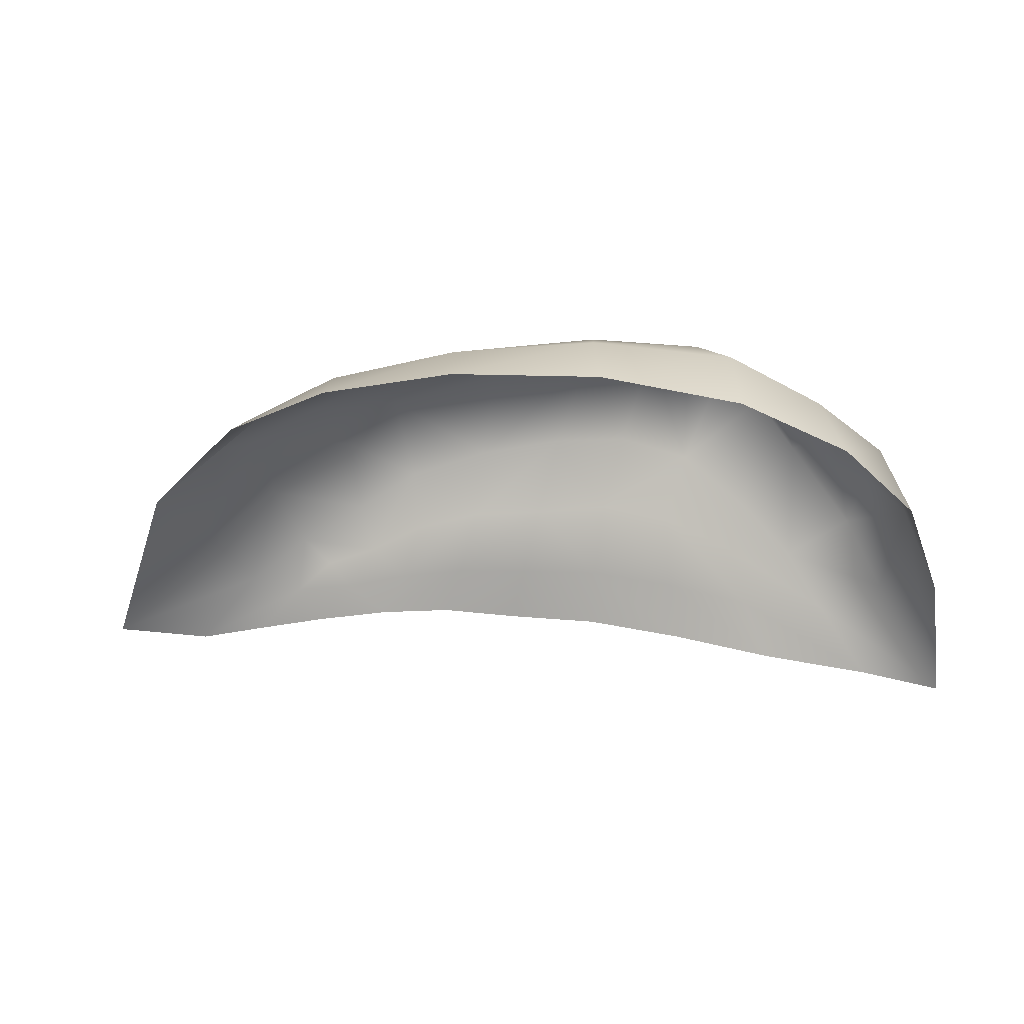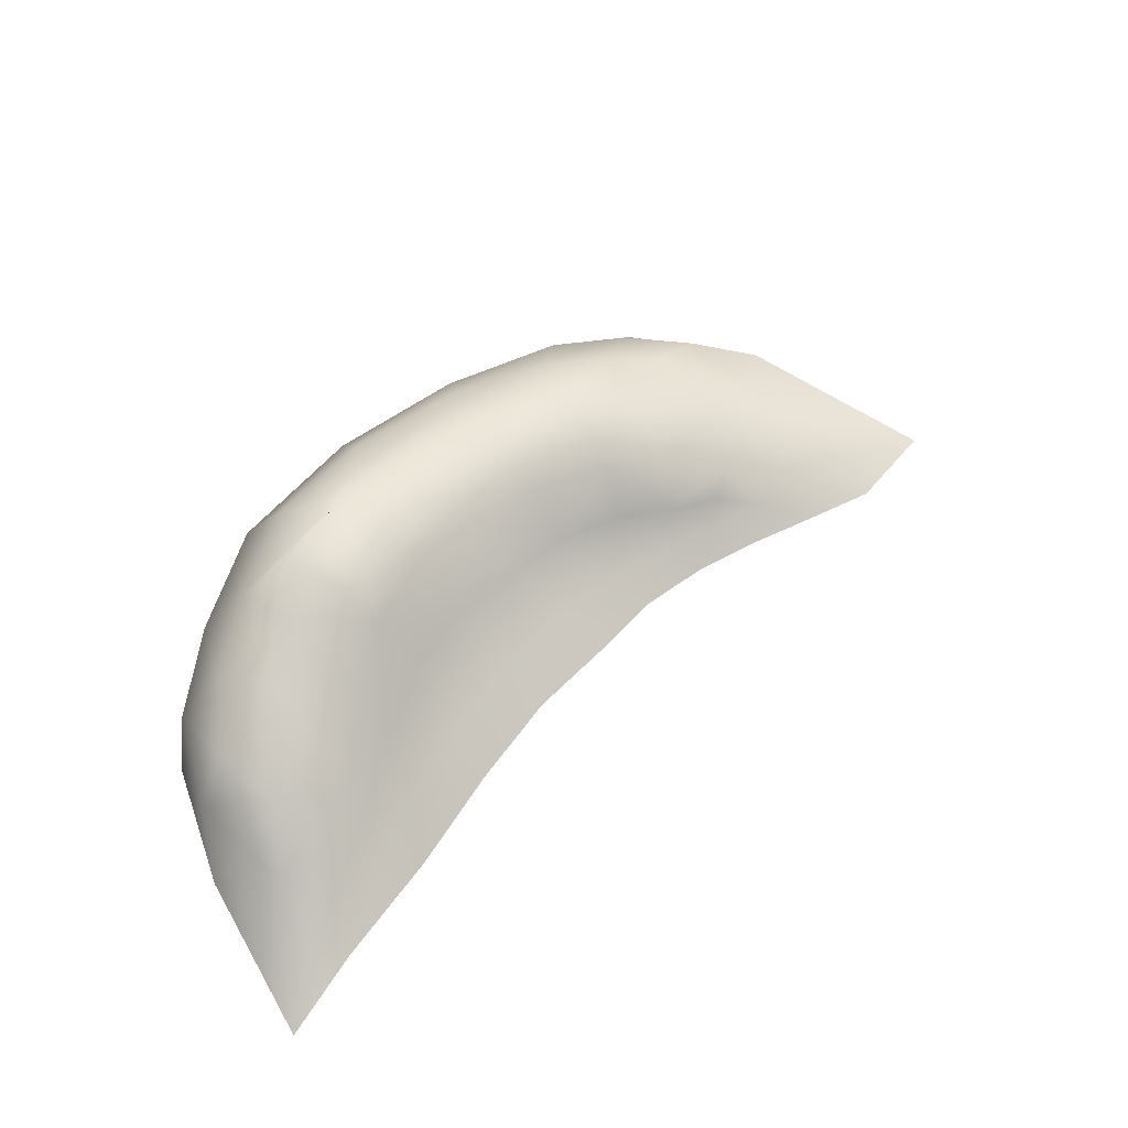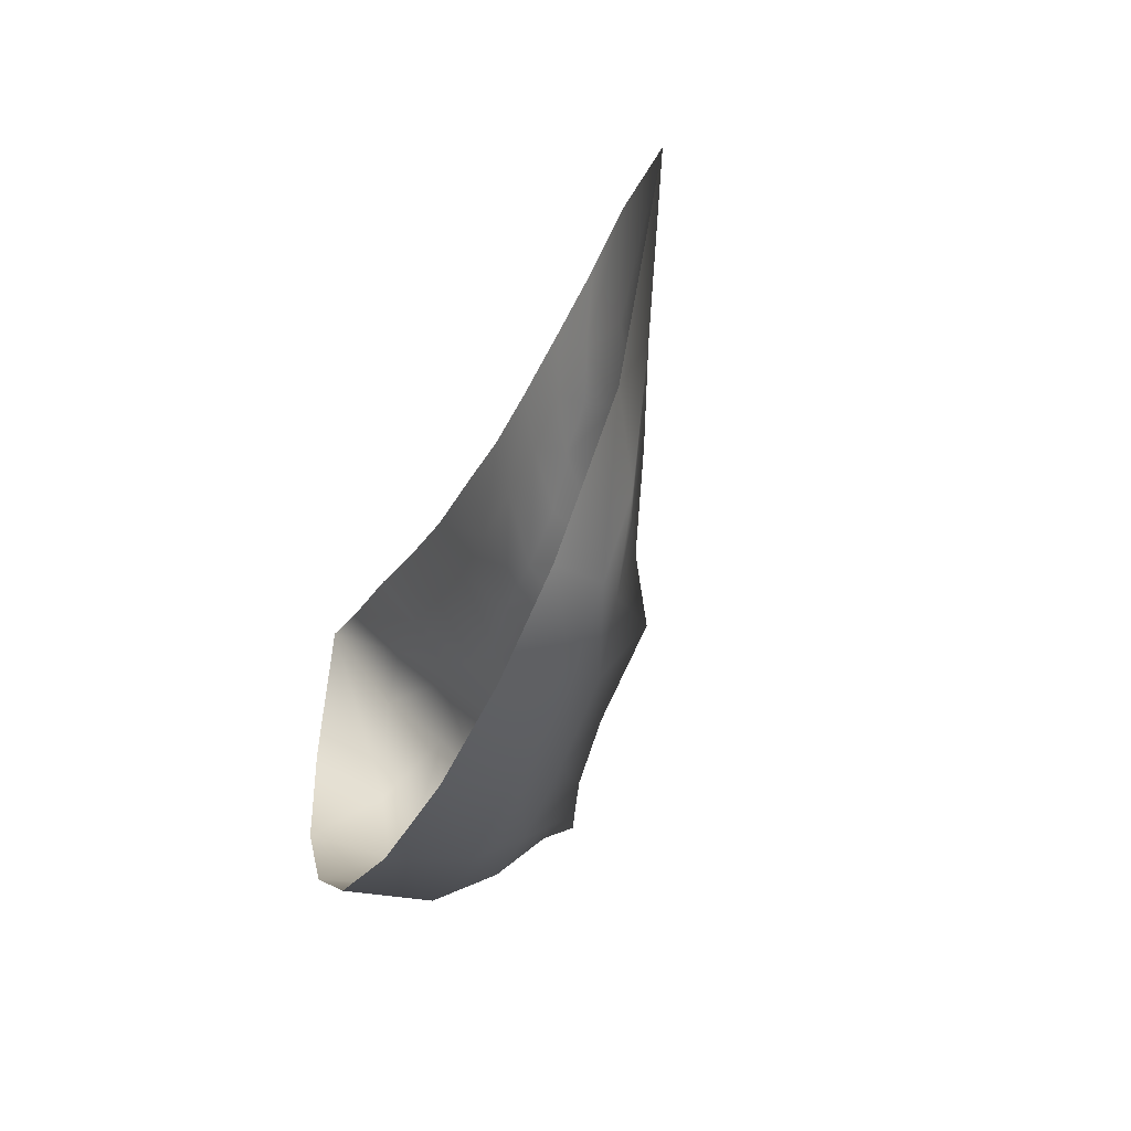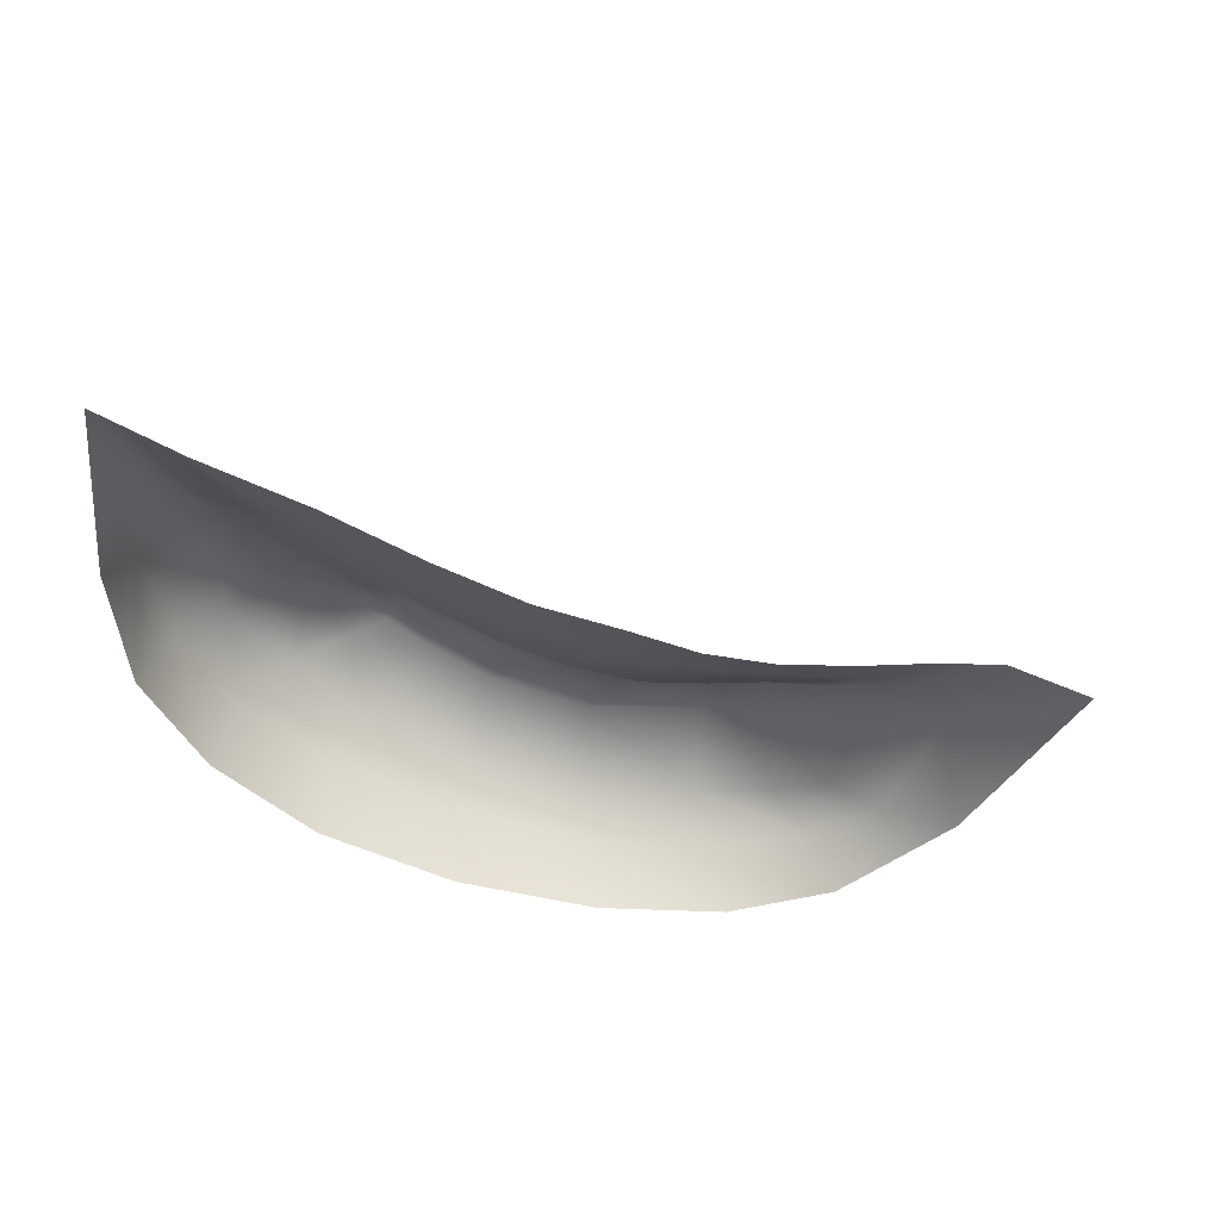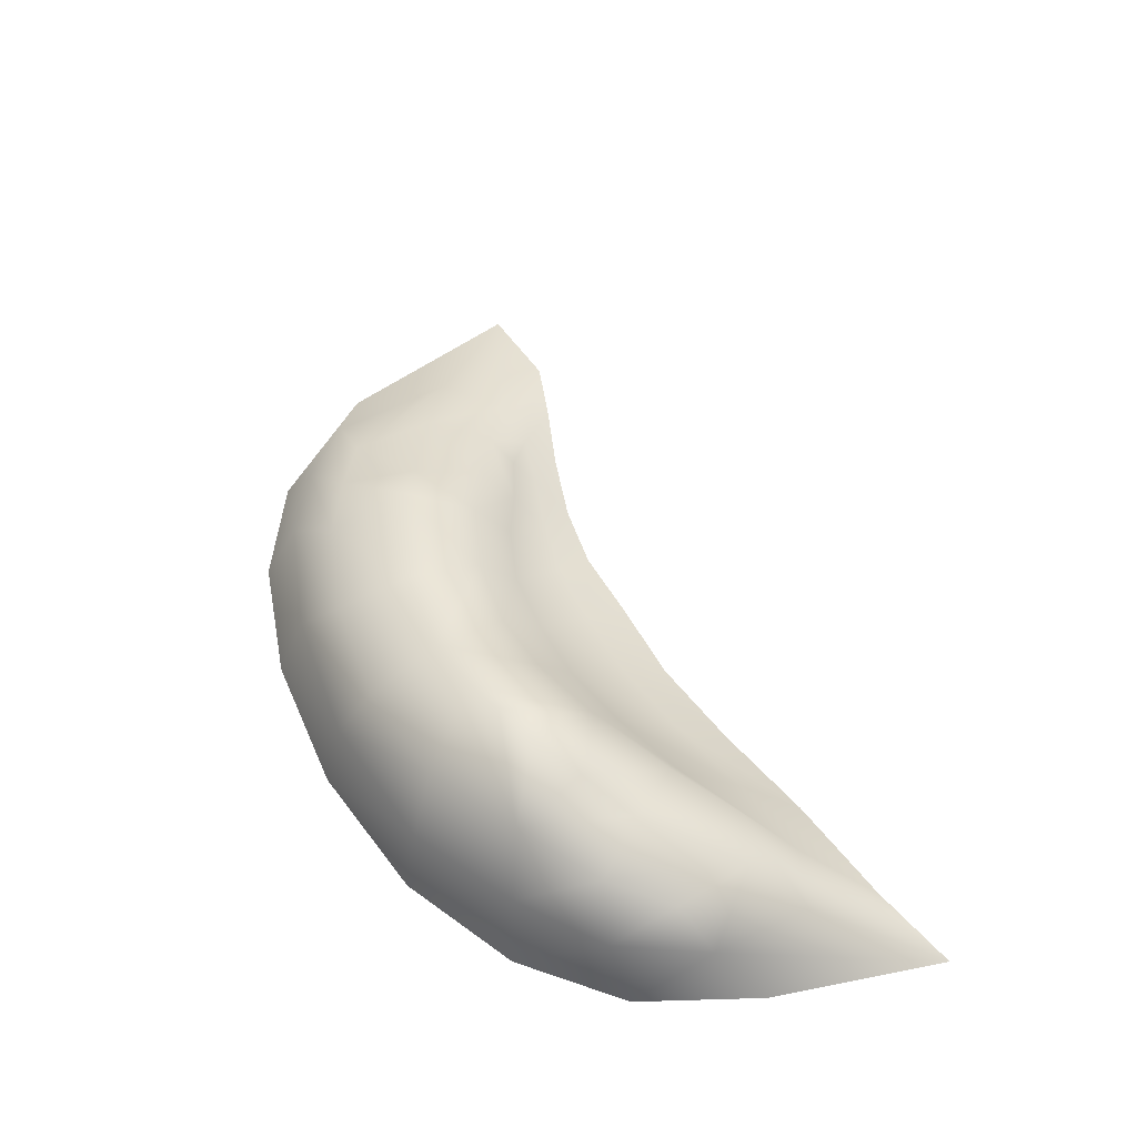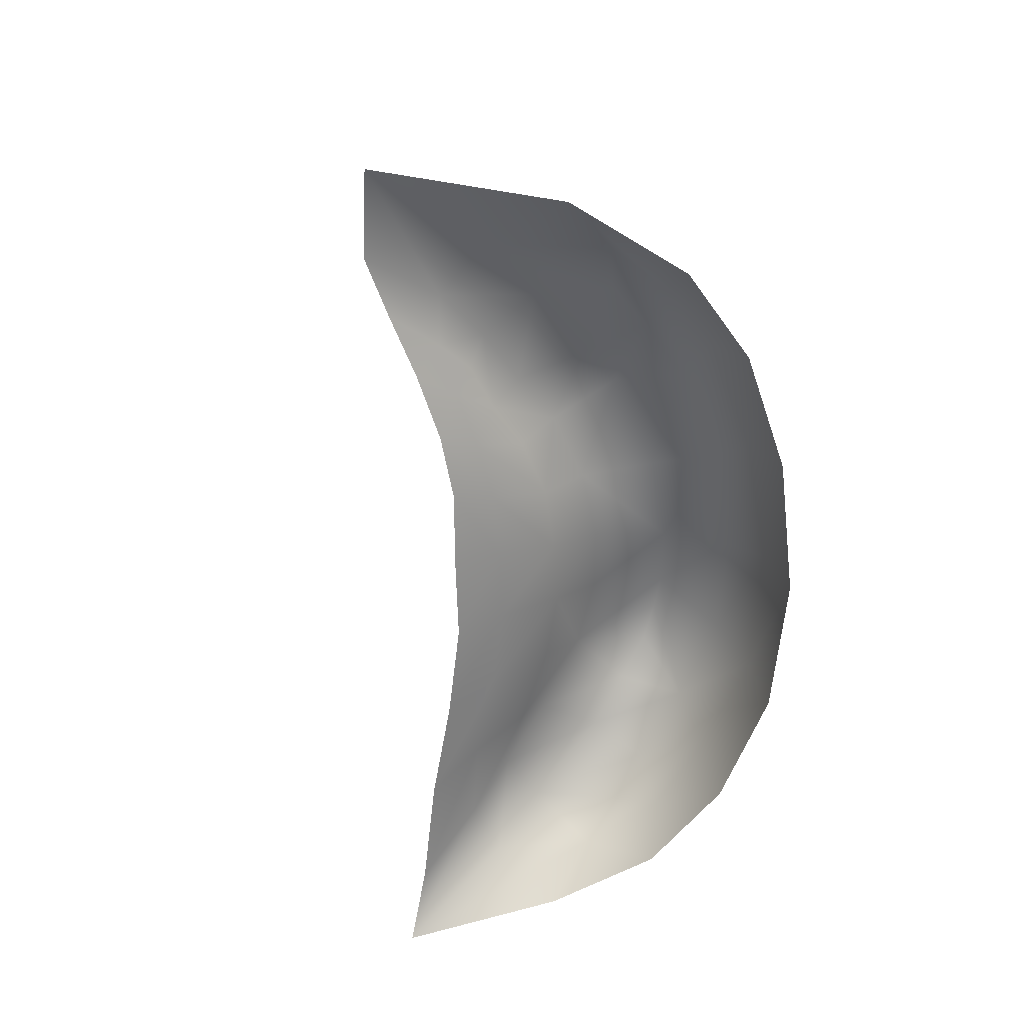
<metadata>
{"format":"obj","ext":"obj","renderer":"f3d","projection":"perspective","resolution":1024,"background":"white","views":[{"elev":-44.2,"azim":-165.0,"up":"+Y"},{"elev":61.2,"azim":-24.5,"up":"+Y"},{"elev":-50.4,"azim":67.6,"up":"+Z"},{"elev":-50.1,"azim":1.3,"up":"+Y"},{"elev":53.0,"azim":-96.7,"up":"+Y"},{"elev":-64.8,"azim":113.1,"up":"+Y"}]}
</metadata>
<code>
g rockE002_geo
v -5.43 1.662 1.839
v -5.893 1.557 0.8111
v -5.502 1.777 -0.1739
v -6.402 1.07 1.257
v -5.768 0.8456 2.695
v -6.398 4.644e-08 4.67
v -4.366 1.243 1.942
v -4.78 2.175 0.3912
v -4.723 0.6341 2.749
v -5.222 4.644e-08 3.893
v -3.8 1.659 1.015
v -4.366 2.709 -0.3211
v -3.004 2.056 0.01303
v -3.911 2.987 -0.9564
v -3.395 3.03 -1.359
v -2.837 2.818 -1.685
v -3.449 0.954 1.262
v -3.506 0.4903 2.143
v -3.681 4.644e-08 3.026
v -2.553 1.128 0.4395
v -2.353 0.4826 1.347
v -2.321 4.644e-08 2.135
v -2.083 2.052 -0.6744
v -1.848 2.476 -2.107
v -1.605 1.082 -0.1532
v -1.234 0.4453 0.7009
v -1.02 4.644e-08 1.389
v -1.083 1.842 -1.098
v -0.1352 0.3758 0.2795
v 0.2332 4.644e-08 0.9032
v 1.261 4.644e-08 0.4688
v -0.5877 0.8931 -0.5009
v 0.8582 0.3482 -0.03411
v 2.274 4.644e-08 0.2539
v 0.4021 0.8366 -0.769
v 0.1049 1.649 -1.334
v 1.813 0.3263 -0.1703
v -0.3705 2.167 -2.45
v -0.4125 1.617 -3.508
v 2.742 0.2942 -0.2245
v 3.358 0.02539 0.1757
v 3.592 0.318 -0.3111
v 4.395 0.0601 0.1672
v 5.403 0.05366 0.1279
v 4.297 0.4742 -0.6126
v 6.649 4.644e-08 -0.4717
v 4.732 0.63 -1.548
v 4.976 0.1136 -3.041
v 1.324 2.076 -2.409
v 1.223 1.461 -3.537
v 1.321 1.49 -1.307
v 1.707 0.8855 -4.17
v -0.1795 0.98 -4.12
v 2.883 0.8024 -3.867
v 3.249 0.02865 -4.295
v 2.319 1.222 -3.329
v 3.866 0.7585 -3.322
v 2.164 1.563 -2.182
v 3.182 1.037 -3.073
v 3.539 1.083 -1.892
v 2.292 1.184 -1.092
v 3.315 0.8391 -0.9215
v 2.198 0.6258 -0.6223
v 2.978 0.5514 -0.5563
v 1.379 0.7789 -0.7669
v -5.43 1.662 1.839
v -5.502 1.777 -0.1739
v -4.78 2.175 0.3912
v -4.713 2.022 -1.266
v -4.366 2.709 -0.3211
v -3.911 2.987 -0.9564
v -3.395 3.03 -1.359
v -2.837 2.818 -1.685
v -5.374 1.233 -1.401
v -6.181 1.175 -0.173
v -5.893 1.557 0.8111
v -6.402 1.07 1.257
v -6.483 4.644e-08 0.1125
v -6.649 4.644e-08 2.028
v -6.398 4.644e-08 4.67
v -5.675 -6.671e-08 -1.469
v -4.3 4.644e-08 -2.853
v -4.214 1.266 -2.67
v -2.385 4.644e-08 -3.915
v -3.677 2.001 -2.381
v -2.252 1.117 -3.642
v -0.2958 4.644e-08 -4.533
v -2.153 1.819 -3.109
v -1.848 2.476 -2.107
v -0.4125 1.617 -3.508
v -0.1795 0.98 -4.12
v 1.635 4.644e-08 -4.67
v 1.707 0.8855 -4.17
v 3.249 0.02865 -4.295
g rockE002_geo_0
f 3 2 1
f 2 4 1
f 4 5 1
f 6 5 4
f 1 5 7
f 8 1 7
f 5 6 9
f 5 9 7
f 6 10 9
f 11 8 7
f 12 8 11
f 13 12 11
f 13 14 12
f 15 14 13
f 16 15 13
f 11 7 17
f 7 9 17
f 13 11 17
f 9 10 18
f 9 18 17
f 10 19 18
f 20 17 18
f 20 13 17
f 21 18 19
f 21 20 18
f 22 21 19
f 23 16 13
f 24 16 23
f 20 25 13
f 25 20 21
f 25 23 13
f 26 21 22
f 26 25 21
f 27 26 22
f 28 23 25
f 28 24 23
f 29 26 27
f 30 29 27
f 30 31 29
f 32 25 26
f 29 32 26
f 32 28 25
f 31 33 29
f 29 33 32
f 31 34 33
f 32 35 28
f 33 35 32
f 28 36 24
f 35 36 28
f 34 37 33
f 33 37 35
f 36 38 24
f 38 39 24
f 40 37 34
f 41 40 34
f 42 40 41
f 43 42 41
f 43 44 42
f 44 45 42
f 44 46 45
f 46 47 45
f 46 48 47
f 49 38 36
f 50 39 38
f 49 50 38
f 51 49 36
f 51 36 35
f 50 52 39
f 52 53 39
f 54 52 50
f 54 55 52
f 48 55 54
f 56 50 49
f 56 54 50
f 57 48 54
f 48 57 47
f 57 54 56
f 58 56 49
f 58 49 51
f 59 57 56
f 57 59 47
f 59 56 58
f 59 60 47
f 60 59 58
f 47 60 45
f 60 58 61
f 61 58 51
f 60 62 45
f 62 60 61
f 45 62 42
f 63 61 51
f 62 61 63
f 62 64 42
f 64 62 63
f 42 64 40
f 64 63 40
f 40 63 37
f 65 63 51
f 63 65 37
f 65 51 35
f 37 65 35
f 68 67 66
f 69 67 68
f 70 69 68
f 70 71 69
f 72 69 71
f 72 73 69
f 69 74 67
f 74 75 67
f 67 75 76
f 75 77 76
f 75 78 77
f 78 79 77
f 79 80 77
f 81 78 75
f 74 81 75
f 82 81 74
f 83 82 74
f 83 74 69
f 84 82 83
f 73 85 69
f 85 83 69
f 86 84 83
f 86 83 85
f 87 84 86
f 88 85 73
f 88 86 85
f 89 88 73
f 90 88 89
f 90 91 88
f 91 86 88
f 91 87 86
f 92 87 91
f 93 92 91
f 94 92 93

</code>
